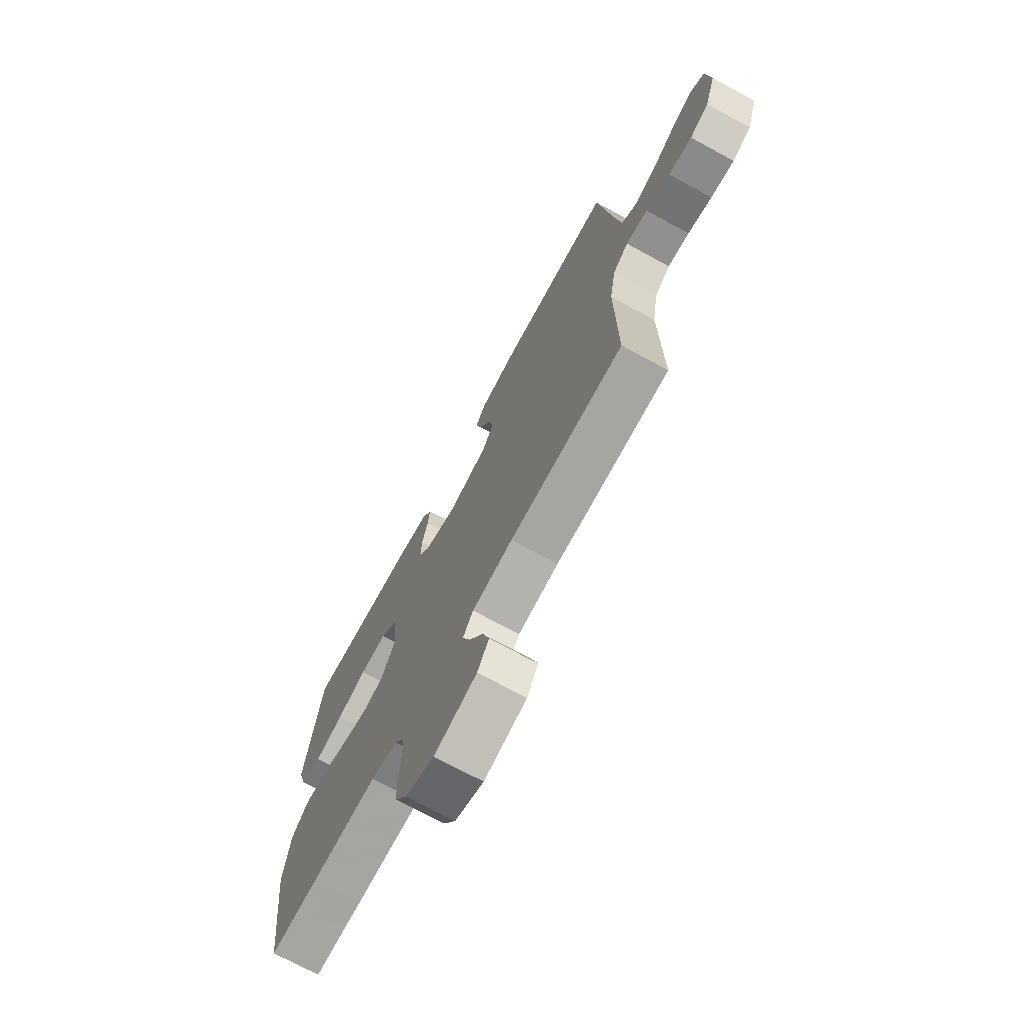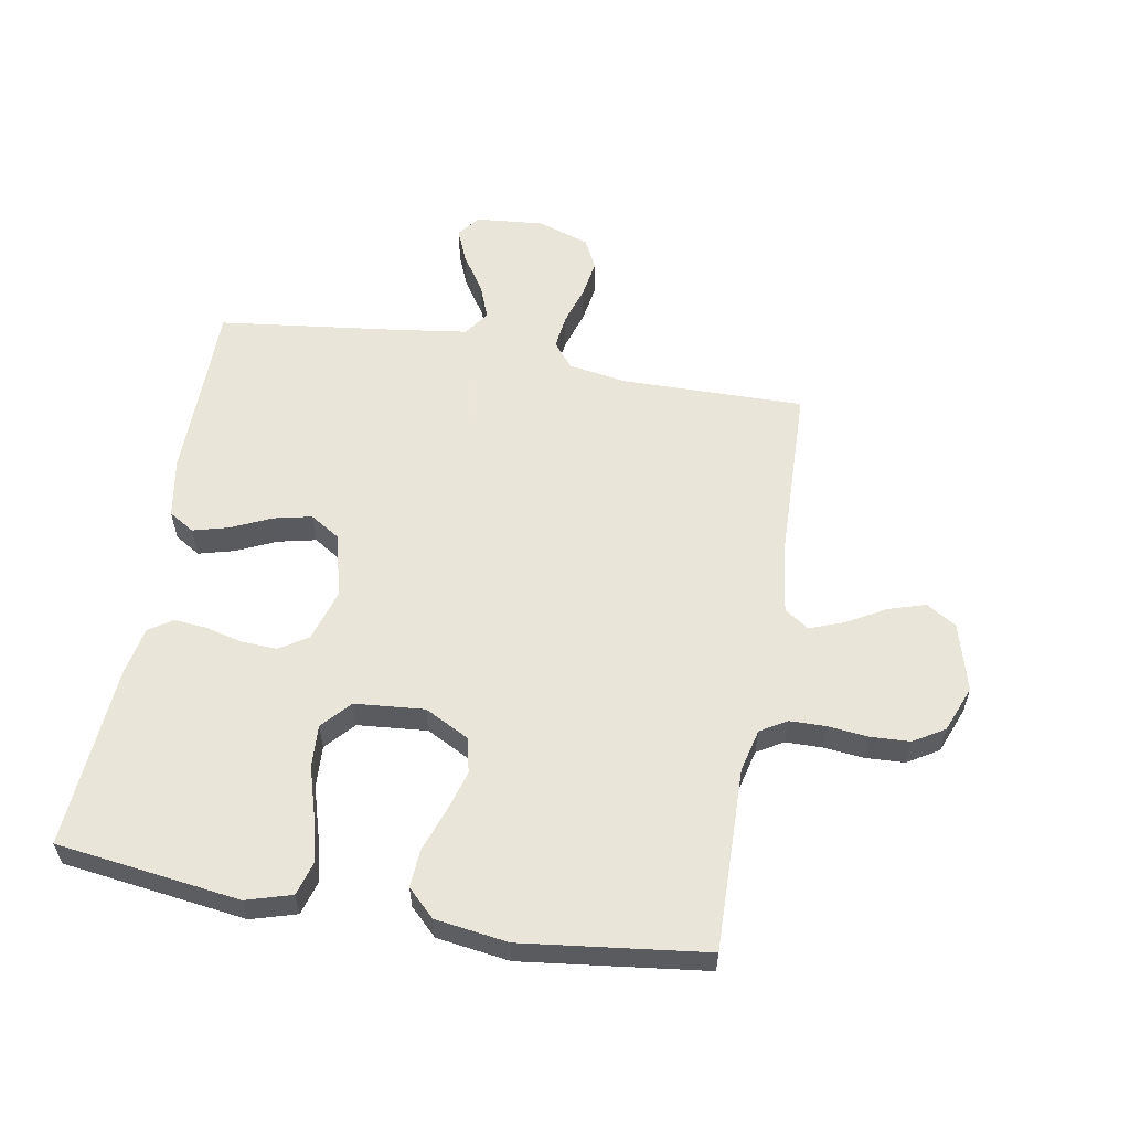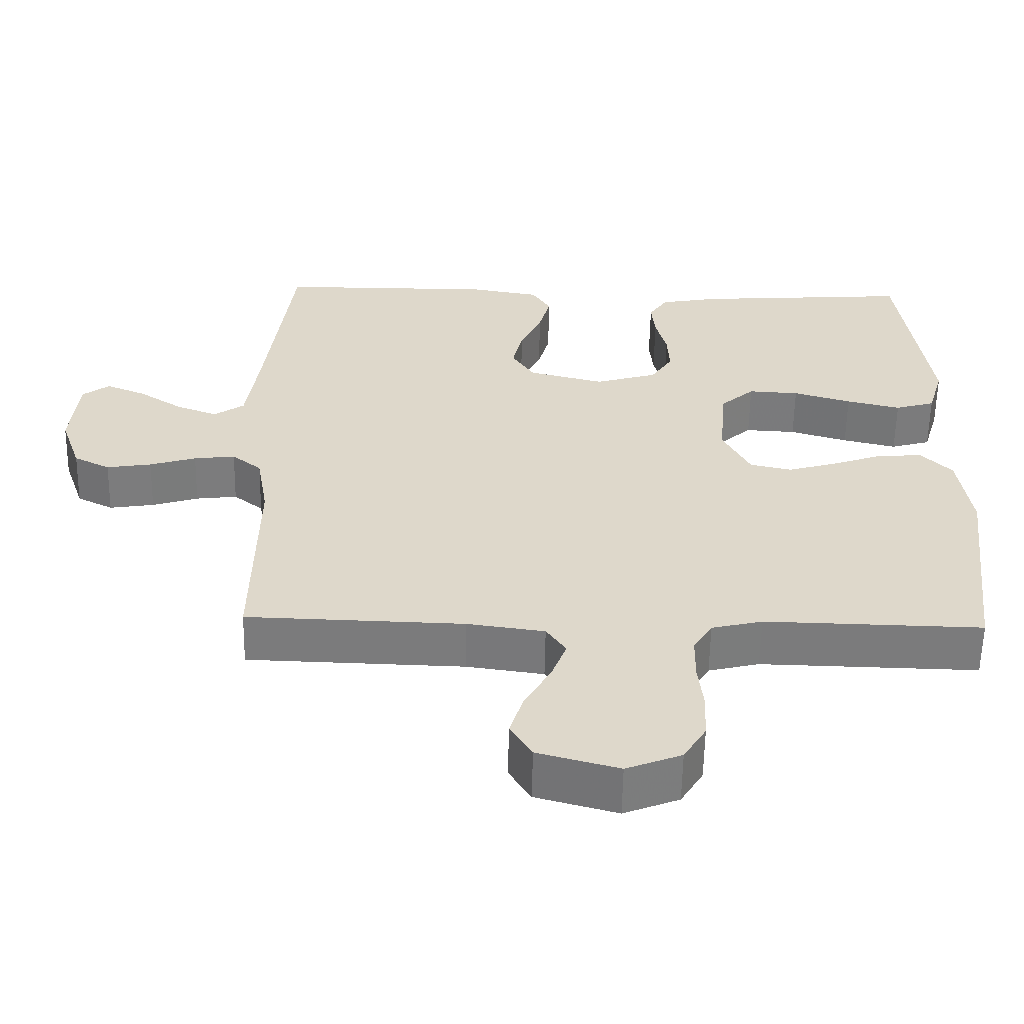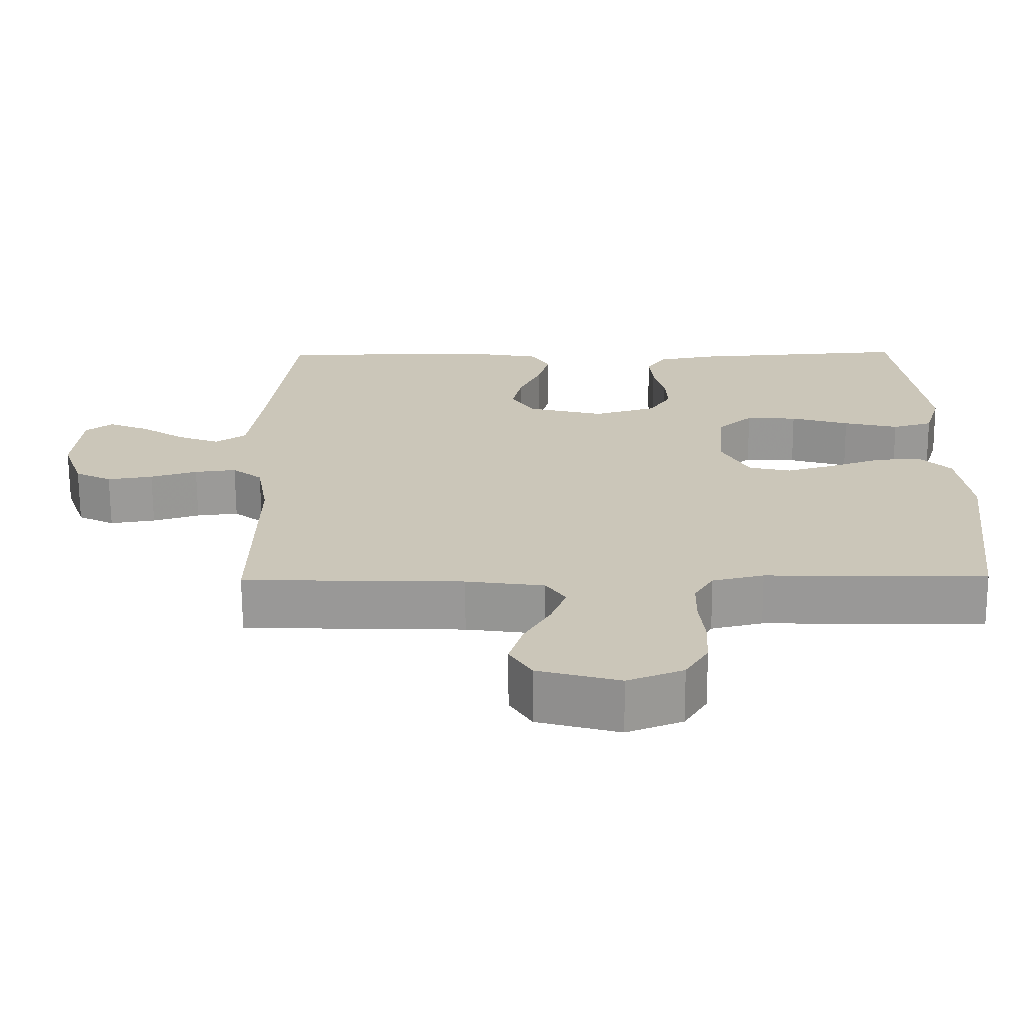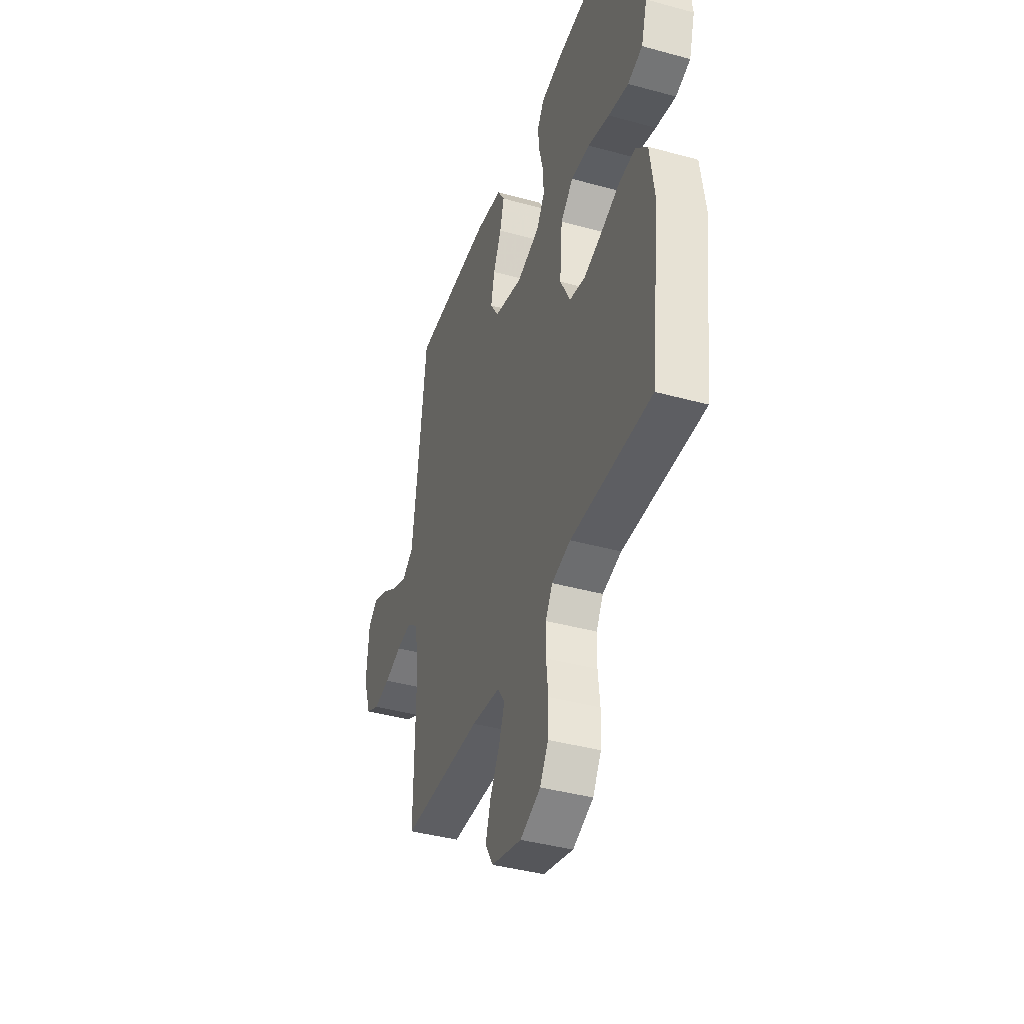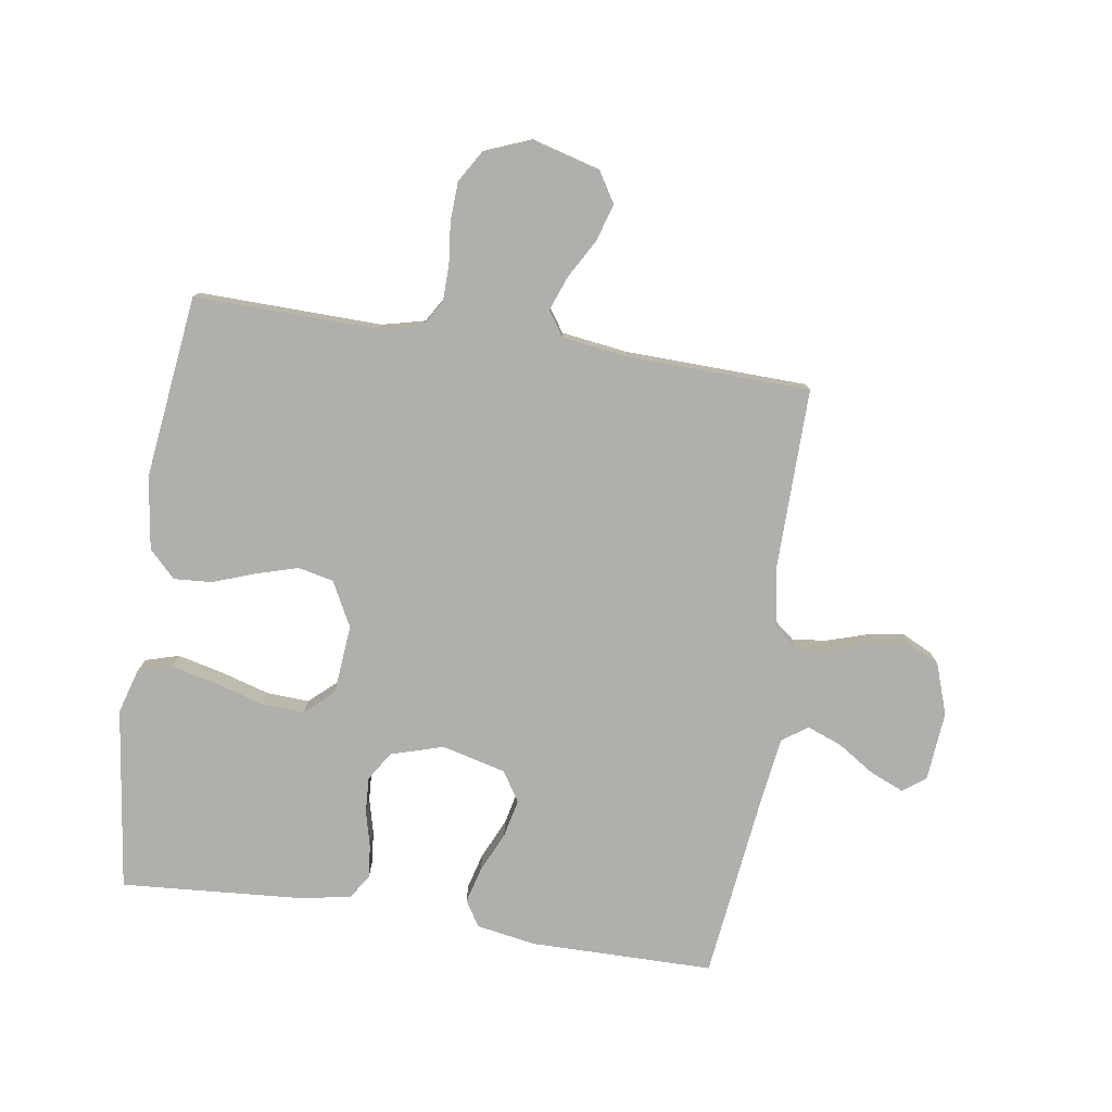
<metadata>
{"format":"obj","ext":"obj","renderer":"f3d","projection":"perspective","resolution":1024,"background":"white","views":[{"elev":-72.3,"azim":-118.5,"up":"+Z"},{"elev":57.7,"azim":100.0,"up":"+Y"},{"elev":-58.6,"azim":-1.0,"up":"+Z"},{"elev":-68.9,"azim":0.3,"up":"+Z"},{"elev":-40.6,"azim":71.4,"up":"+Z"},{"elev":-78.3,"azim":171.4,"up":"+Y"}]}
</metadata>
<code>
v 0.5 0.07 -0.5
v 0.2 0.07 -0.493
v 0.13 0.07 -0.51
v 0.104 0.07 -0.553
v 0.103 0.07 -0.613
v 0.11 0.07 -0.679
v 0.107 0.07 -0.743
v 0.076 0.07 -0.794
v 0 0.07 -0.824
v -0.112 0.07 -0.793
v -0.142 0.07 -0.744
v -0.123 0.07 -0.683
v -0.087 0.07 -0.62
v -0.066 0.07 -0.564
v -0.093 0.07 -0.524
v -0.2 0.07 -0.509
v -0.5 0.07 -0.5
v -0.496 0.07 -0.2
v -0.512 0.07 -0.105
v -0.553 0.07 -0.072
v -0.61 0.07 -0.079
v -0.674 0.07 -0.099
v -0.736 0.07 -0.109
v -0.786 0.07 -0.084
v -0.815 0.07 0
v -0.805 0.07 0.113
v -0.768 0.07 0.141
v -0.713 0.07 0.118
v -0.652 0.07 0.078
v -0.595 0.07 0.056
v -0.553 0.07 0.085
v -0.537 0.07 0.2
v -0.5 0.07 0.5
v -0.2 0.07 0.501
v -0.102 0.07 0.484
v -0.076 0.07 0.442
v -0.092 0.07 0.383
v -0.122 0.07 0.318
v -0.136 0.07 0.256
v -0.105 0.07 0.207
v 0 0.07 0.18
v 0.086 0.07 0.206
v 0.116 0.07 0.253
v 0.113 0.07 0.311
v 0.098 0.07 0.371
v 0.093 0.07 0.425
v 0.119 0.07 0.464
v 0.2 0.07 0.479
v 0.5 0.07 0.5
v 0.54 0.07 0.2
v 0.518 0.07 0.126
v 0.463 0.07 0.11
v 0.388 0.07 0.128
v 0.308 0.07 0.152
v 0.238 0.07 0.156
v 0.191 0.07 0.114
v 0.181 0.07 0
v 0.219 0.07 -0.073
v 0.277 0.07 -0.086
v 0.345 0.07 -0.066
v 0.415 0.07 -0.041
v 0.477 0.07 -0.037
v 0.52 0.07 -0.081
v 0.537 0.07 -0.2
v 0.5 0 -0.5
v 0.2 0 -0.493
v 0.13 0 -0.51
v 0.104 0 -0.553
v 0.103 0 -0.613
v 0.11 0 -0.679
v 0.107 0 -0.743
v 0.076 0 -0.794
v 0 0 -0.824
v -0.112 0 -0.793
v -0.142 0 -0.744
v -0.123 0 -0.683
v -0.087 0 -0.62
v -0.066 0 -0.564
v -0.093 0 -0.524
v -0.2 0 -0.509
v -0.5 0 -0.5
v -0.496 0 -0.2
v -0.512 0 -0.105
v -0.553 0 -0.072
v -0.61 0 -0.079
v -0.674 0 -0.099
v -0.736 0 -0.109
v -0.786 0 -0.084
v -0.815 0 0
v -0.805 0 0.113
v -0.768 0 0.141
v -0.713 0 0.118
v -0.652 0 0.078
v -0.595 0 0.056
v -0.553 0 0.085
v -0.537 0 0.2
v -0.5 0 0.5
v -0.2 0 0.501
v -0.102 0 0.484
v -0.076 0 0.442
v -0.092 0 0.383
v -0.122 0 0.318
v -0.136 0 0.256
v -0.105 0 0.207
v 0 0 0.18
v 0.086 0 0.206
v 0.116 0 0.253
v 0.113 0 0.311
v 0.098 0 0.371
v 0.093 0 0.425
v 0.119 0 0.464
v 0.2 0 0.479
v 0.5 0 0.5
v 0.54 0 0.2
v 0.518 0 0.126
v 0.463 0 0.11
v 0.388 0 0.128
v 0.308 0 0.152
v 0.238 0 0.156
v 0.191 0 0.114
v 0.181 0 0
v 0.219 0 -0.073
v 0.277 0 -0.086
v 0.345 0 -0.066
v 0.415 0 -0.041
v 0.477 0 -0.037
v 0.52 0 -0.081
v 0.537 0 -0.2
f 64 1 2
f 63 64 2
f 62 63 2
f 61 62 2
f 60 61 2
f 59 60 2 3
f 58 59 3 4
f 57 58 4
f 56 57 4
f 52 53 54
f 51 52 54
f 50 51 54
f 49 50 54
f 48 49 54
f 47 48 54
f 46 47 54
f 45 46 54
f 44 45 54
f 43 44 54 55
f 42 43 55 56
f 36 37 38
f 35 36 38
f 34 35 38
f 33 34 38
f 32 33 38
f 31 32 38 39
f 30 31 39 40
f 27 28 29
f 26 27 29
f 25 26 29
f 24 25 29
f 23 24 29
f 22 23 29
f 21 22 29
f 20 21 29 30
f 30 40 41
f 20 30 41
f 19 20 41
f 16 17 18
f 41 42 56
f 19 41 56
f 18 19 56
f 16 18 56
f 15 16 56
f 11 12 13
f 10 11 13
f 9 10 13
f 8 9 13
f 7 8 13
f 6 7 13
f 5 6 13
f 14 15 56 4
f 4 5 13 14
f 66 65 128
f 66 128 127
f 66 127 126
f 66 126 125
f 66 125 124
f 67 66 124 123
f 68 67 123 122
f 68 122 121
f 68 121 120
f 118 117 116
f 118 116 115
f 118 115 114
f 118 114 113
f 118 113 112
f 118 112 111
f 118 111 110
f 118 110 109
f 118 109 108
f 119 118 108 107
f 120 119 107 106
f 102 101 100
f 102 100 99
f 102 99 98
f 102 98 97
f 102 97 96
f 103 102 96 95
f 104 103 95 94
f 93 92 91
f 93 91 90
f 93 90 89
f 93 89 88
f 93 88 87
f 93 87 86
f 93 86 85
f 94 93 85 84
f 105 104 94
f 105 94 84
f 105 84 83
f 82 81 80
f 120 106 105
f 120 105 83
f 120 83 82
f 120 82 80
f 120 80 79
f 77 76 75
f 77 75 74
f 77 74 73
f 77 73 72
f 77 72 71
f 77 71 70
f 77 70 69
f 68 120 79 78
f 78 77 69 68
f 1 65 66 2
f 2 66 67 3
f 3 67 68 4
f 4 68 69 5
f 5 69 70 6
f 6 70 71 7
f 7 71 72 8
f 8 72 73 9
f 9 73 74 10
f 10 74 75 11
f 11 75 76 12
f 12 76 77 13
f 13 77 78 14
f 14 78 79 15
f 15 79 80 16
f 16 80 81 17
f 17 81 82 18
f 18 82 83 19
f 19 83 84 20
f 20 84 85 21
f 21 85 86 22
f 22 86 87 23
f 23 87 88 24
f 24 88 89 25
f 25 89 90 26
f 26 90 91 27
f 27 91 92 28
f 28 92 93 29
f 29 93 94 30
f 30 94 95 31
f 31 95 96 32
f 32 96 97 33
f 33 97 98 34
f 34 98 99 35
f 35 99 100 36
f 36 100 101 37
f 37 101 102 38
f 38 102 103 39
f 39 103 104 40
f 40 104 105 41
f 41 105 106 42
f 42 106 107 43
f 43 107 108 44
f 44 108 109 45
f 45 109 110 46
f 46 110 111 47
f 47 111 112 48
f 48 112 113 49
f 49 113 114 50
f 50 114 115 51
f 51 115 116 52
f 52 116 117 53
f 53 117 118 54
f 54 118 119 55
f 55 119 120 56
f 56 120 121 57
f 57 121 122 58
f 58 122 123 59
f 59 123 124 60
f 60 124 125 61
f 61 125 126 62
f 62 126 127 63
f 63 127 128 64
f 64 128 65 1

</code>
